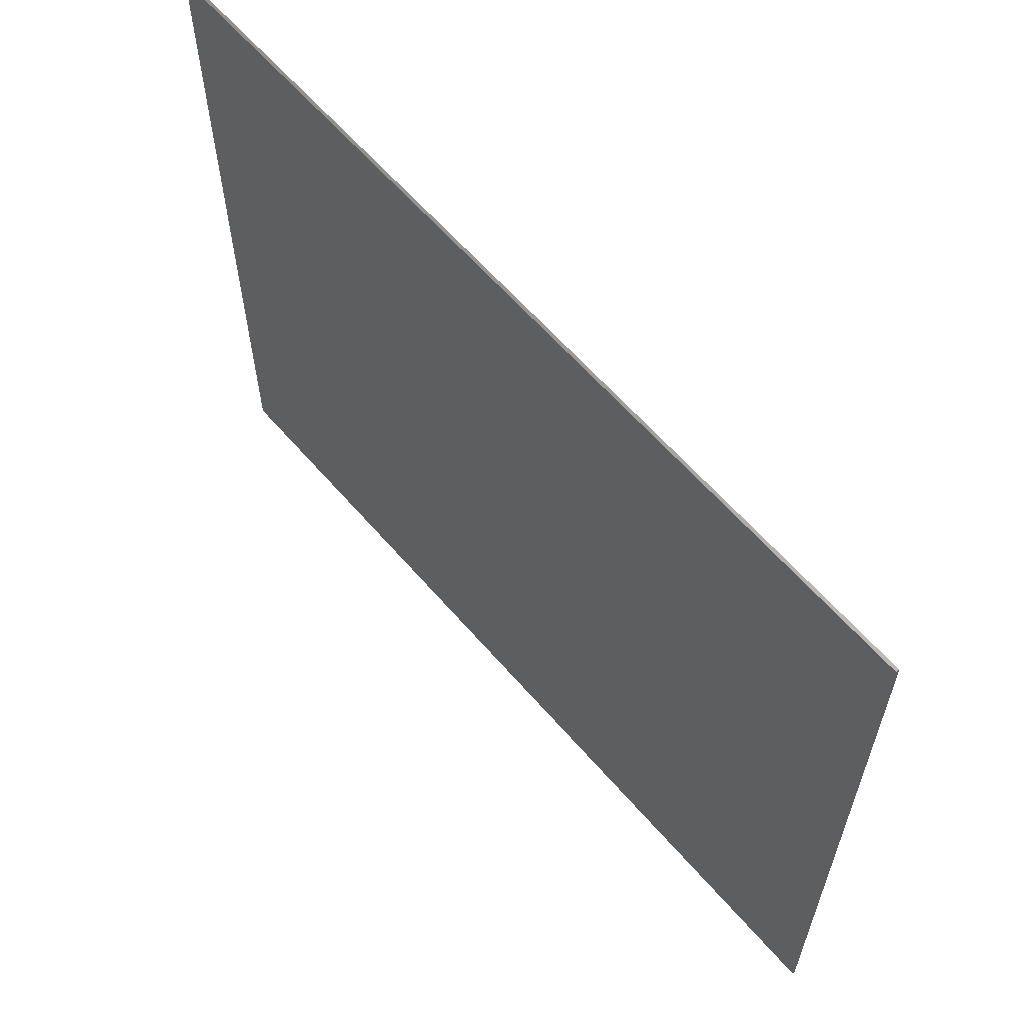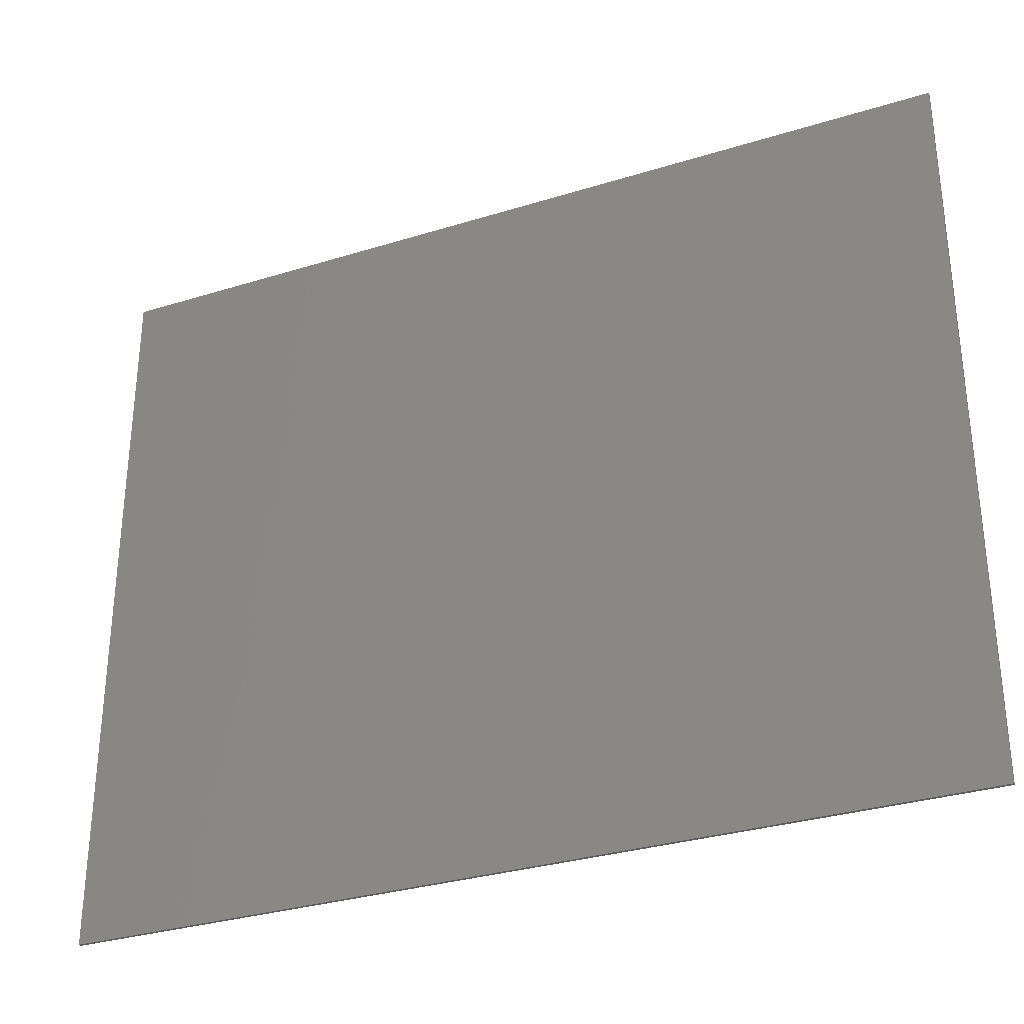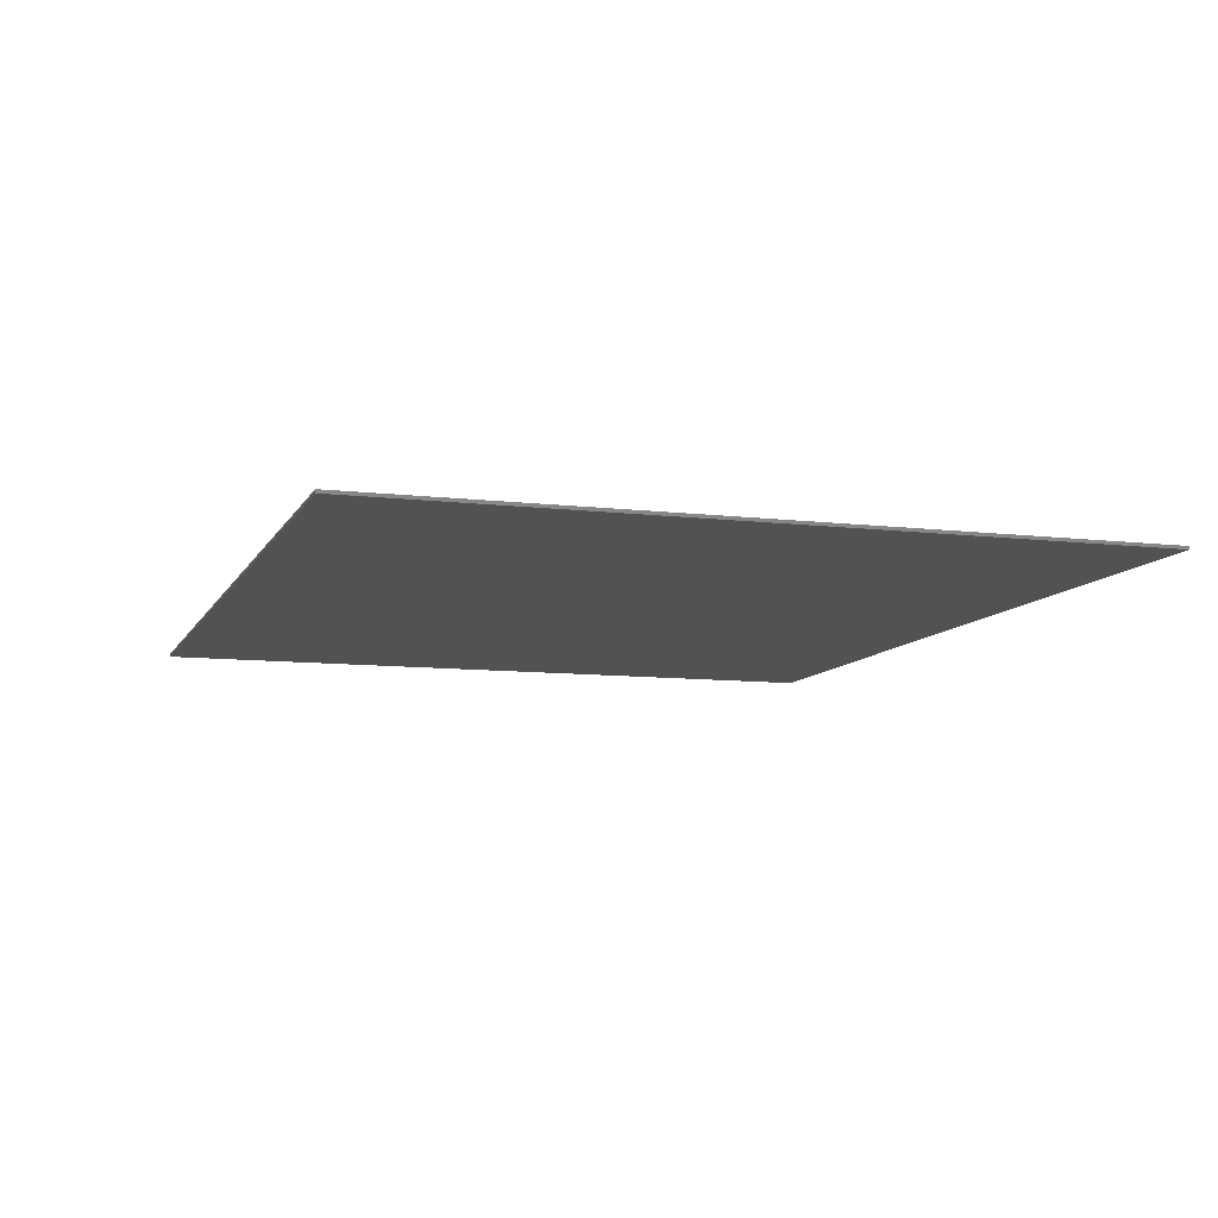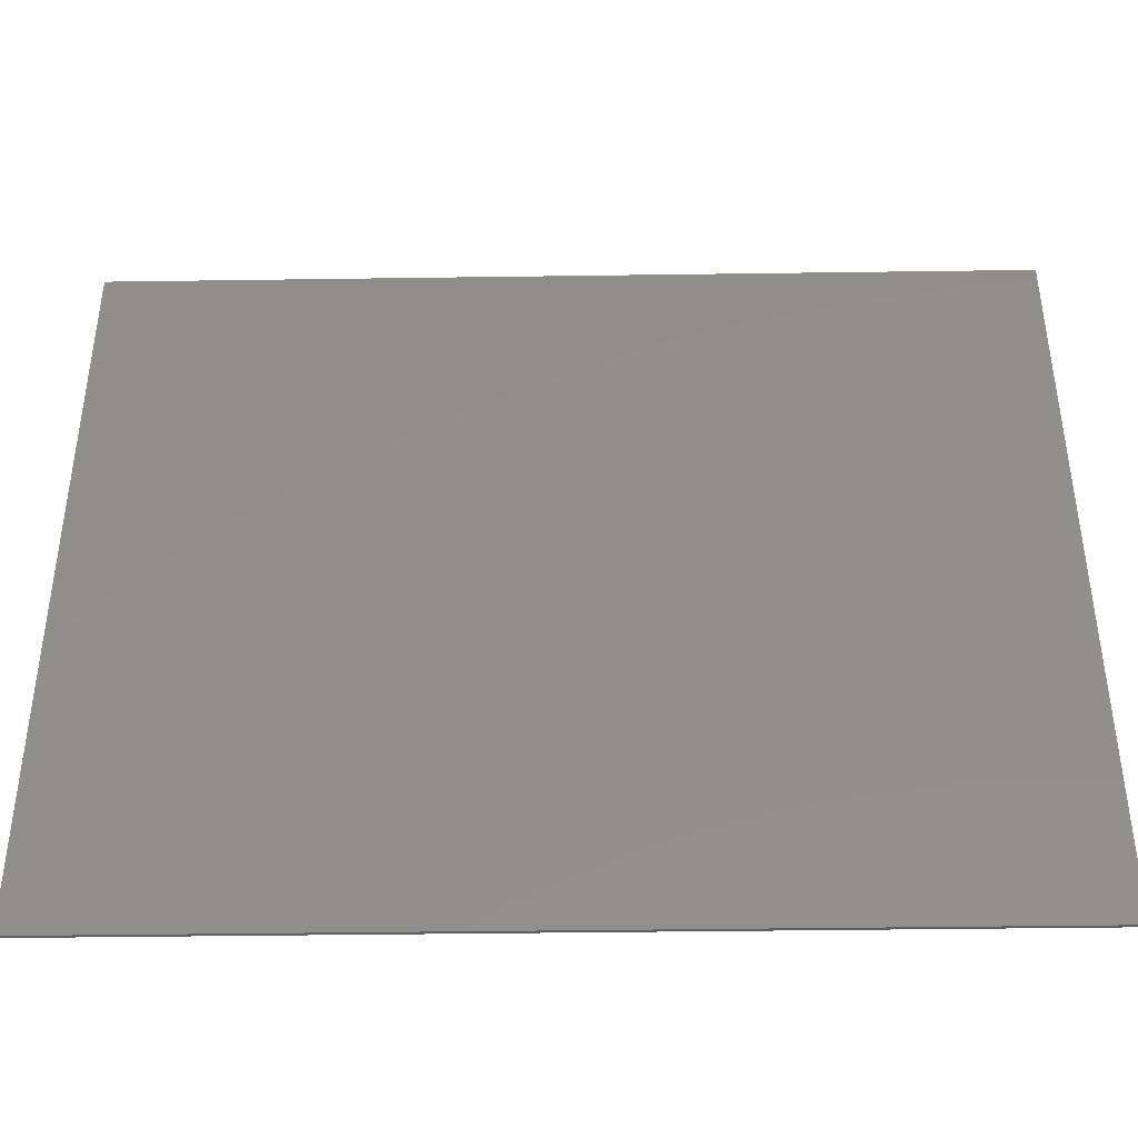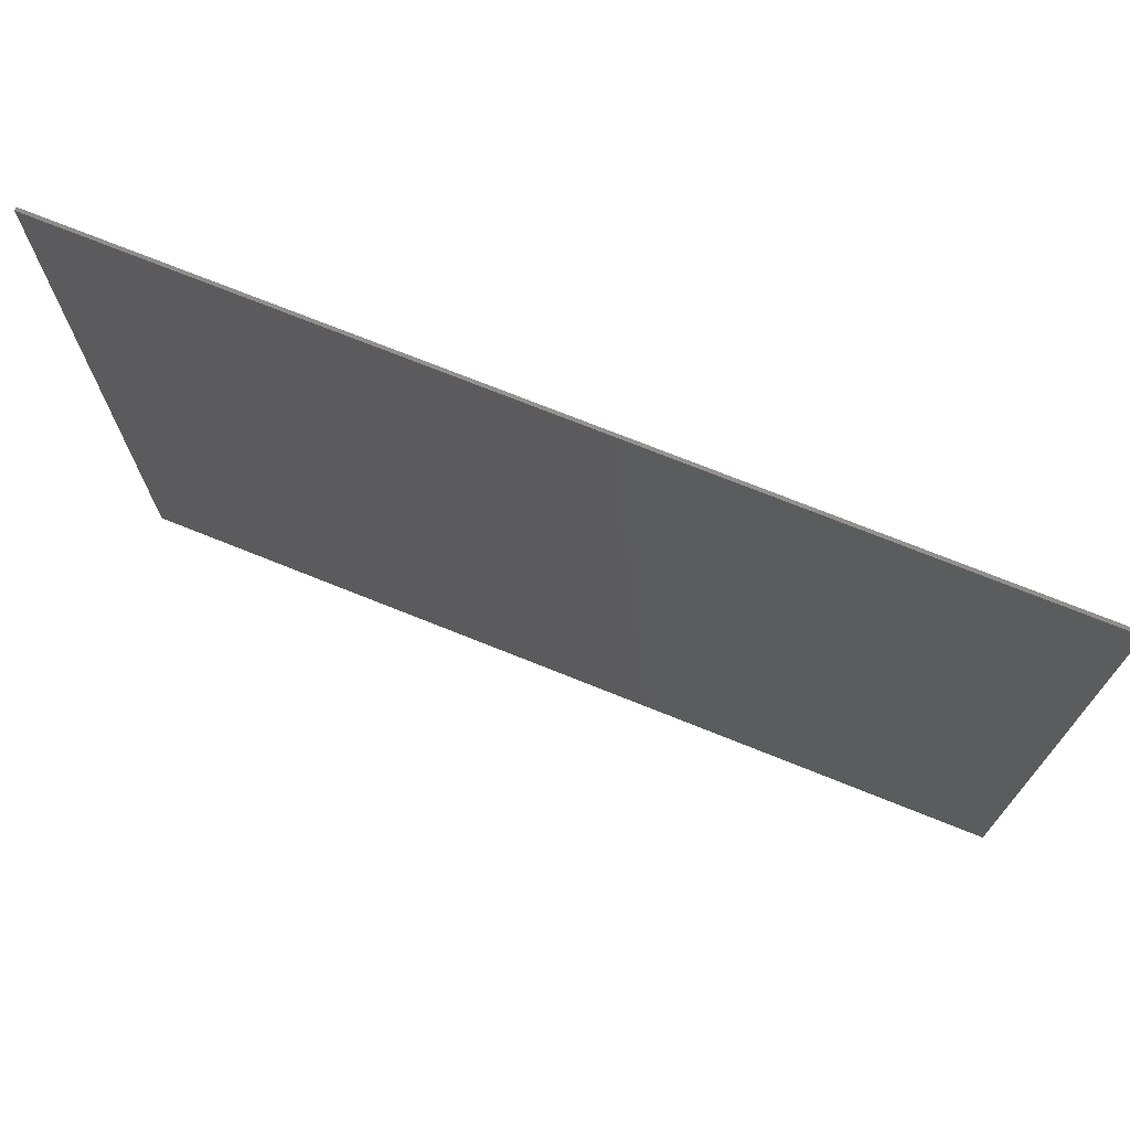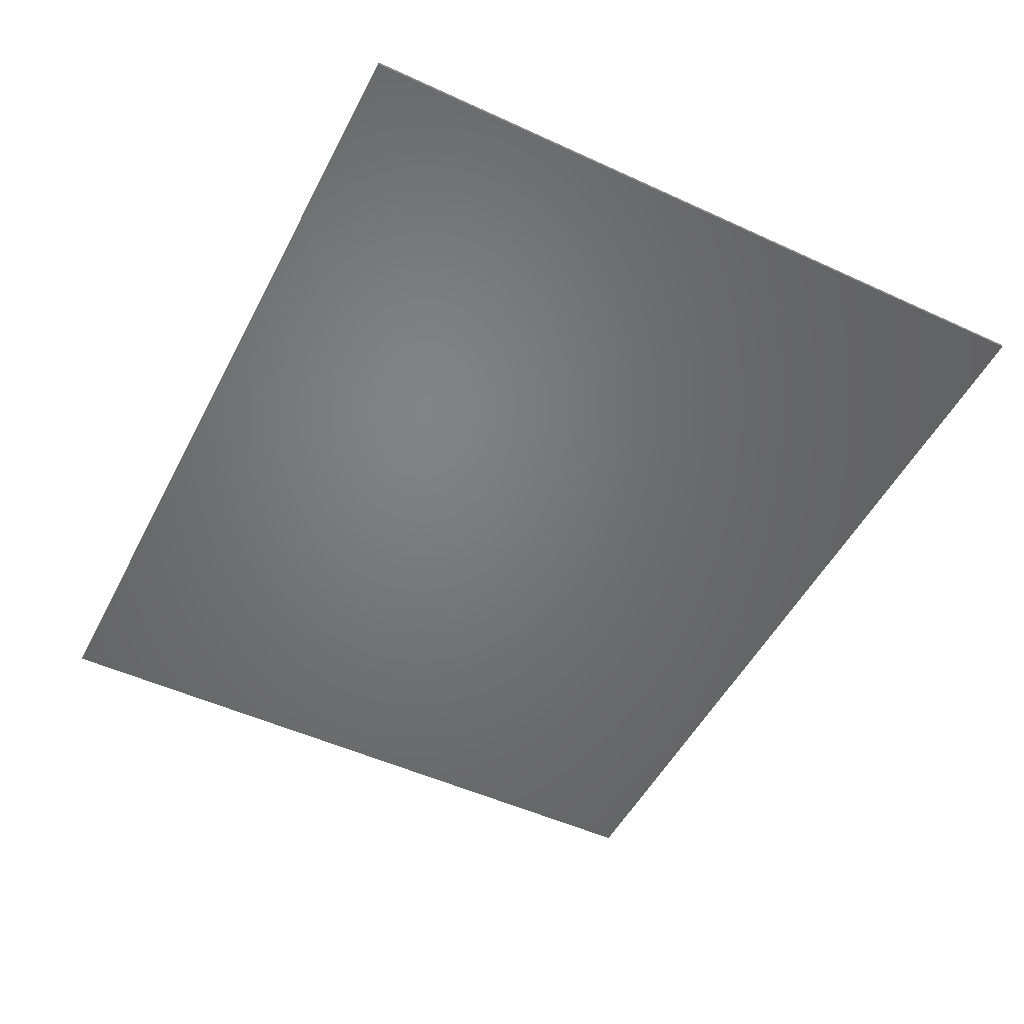
<metadata>
{"format":"stl","ext":"stl","renderer":"f3d","projection":"perspective","resolution":1024,"background":"white","views":[{"elev":61.3,"azim":-130.6,"up":"+Z"},{"elev":-31.5,"azim":-156.2,"up":"+Z"},{"elev":-9.4,"azim":-107.5,"up":"+Y"},{"elev":-40.8,"azim":1.0,"up":"+Z"},{"elev":72.8,"azim":21.9,"up":"+Z"},{"elev":-50.7,"azim":63.3,"up":"+Y"}]}
</metadata>
<code>
# stl→obj: 42 verts, 46 faces
v 14 0 11.6
v 14 0 -11.6
v -14 0 -11.6
v -14 0 11.6
v -14 -0.1 11.6
v 14 -0.1 11.6
v -14 -0.1 -11.6
v 14 -0.1 -11.6
v -14 -0.1 10.2
v 14 -0.1 10.2
v 14 -0.1 9
v -14 -0.1 9
v -14 -0.1 7.6
v 14 -0.1 7.6
v 14 -0.1 6.4
v -14 -0.1 6.4
v -14 -0.1 5
v 14 -0.1 5
v 14 -0.1 3.8
v -14 -0.1 3.8
v -14 -0.1 2.4
v 14 -0.1 2.4
v 14 -0.1 1.2
v -14 -0.1 1.2
v -14 -0.1 -0.2
v 14 -0.1 -0.2
v 14 -0.1 -1.4
v -14 -0.1 -1.4
v -14 -0.1 -2.8
v 14 -0.1 -2.8
v 14 -0.1 -4
v -14 -0.1 -4
v -14 -0.1 -5.4
v 14 -0.1 -5.4
v 14 -0.1 -6.6
v -14 -0.1 -6.6
v -14 -0.1 -8
v 14 -0.1 -8
v 14 -0.1 -9.2
v -14 -0.1 -9.2
v -14 -0.1 -10.6
v 14 -0.1 -10.6
f 1 2 3
f 3 4 1
f 5 6 1
f 1 4 5
f 7 5 4
f 4 3 7
f 8 7 3
f 3 2 8
f 6 8 2
f 2 1 6
f 6 5 9
f 9 10 6
f 11 12 13
f 13 14 11
f 15 16 17
f 17 18 15
f 19 20 21
f 21 22 19
f 23 24 25
f 25 26 23
f 27 28 29
f 29 30 27
f 31 32 33
f 33 34 31
f 35 36 37
f 37 38 35
f 39 40 41
f 41 42 39
f 10 9 12
f 12 11 10
f 14 13 16
f 16 15 14
f 18 17 20
f 20 19 18
f 22 21 24
f 24 23 22
f 26 25 28
f 28 27 26
f 30 29 32
f 32 31 30
f 34 33 36
f 36 35 34
f 38 37 40
f 40 39 38
f 42 41 7
f 7 8 42

</code>
